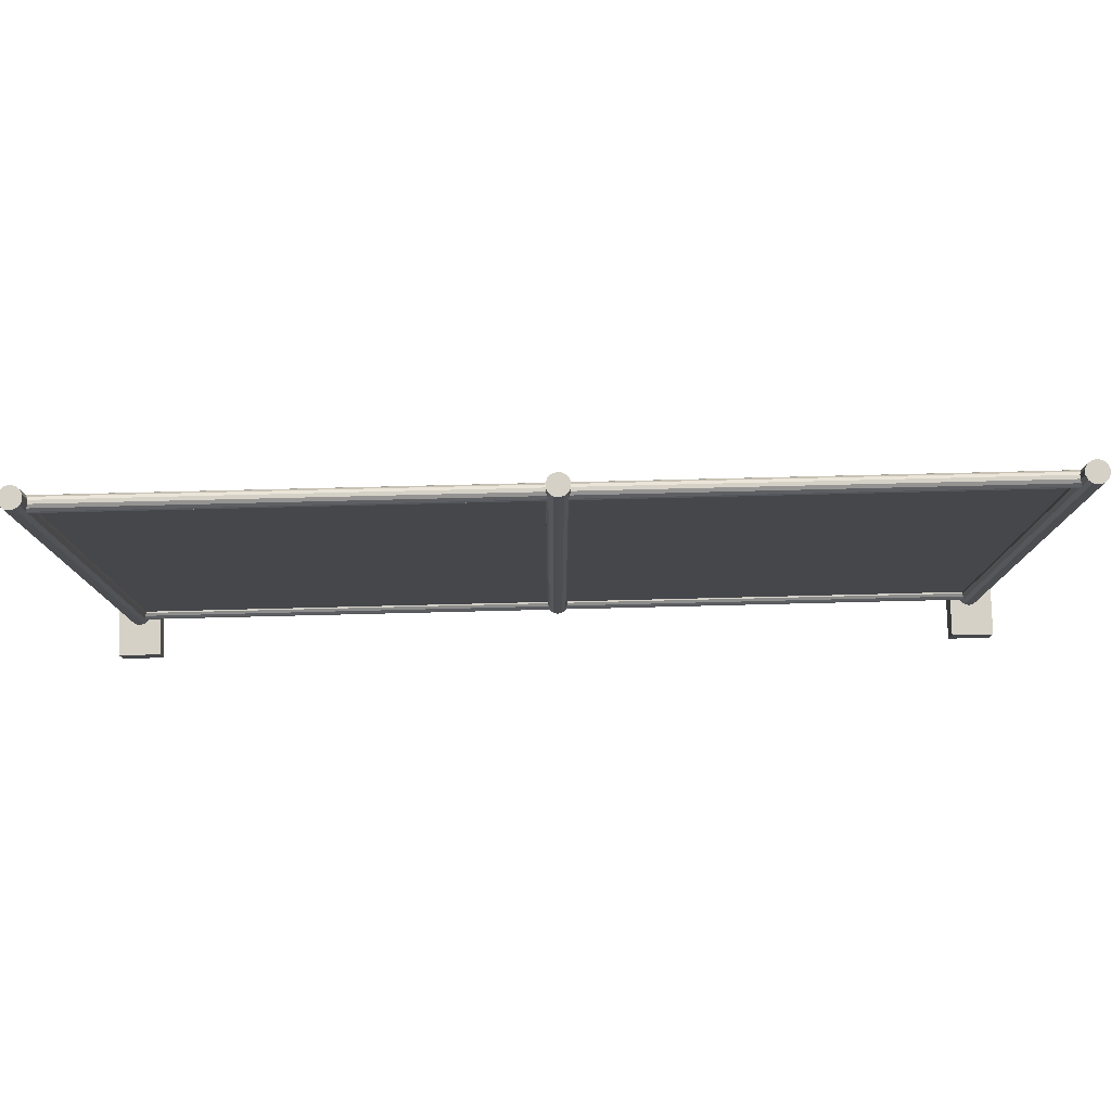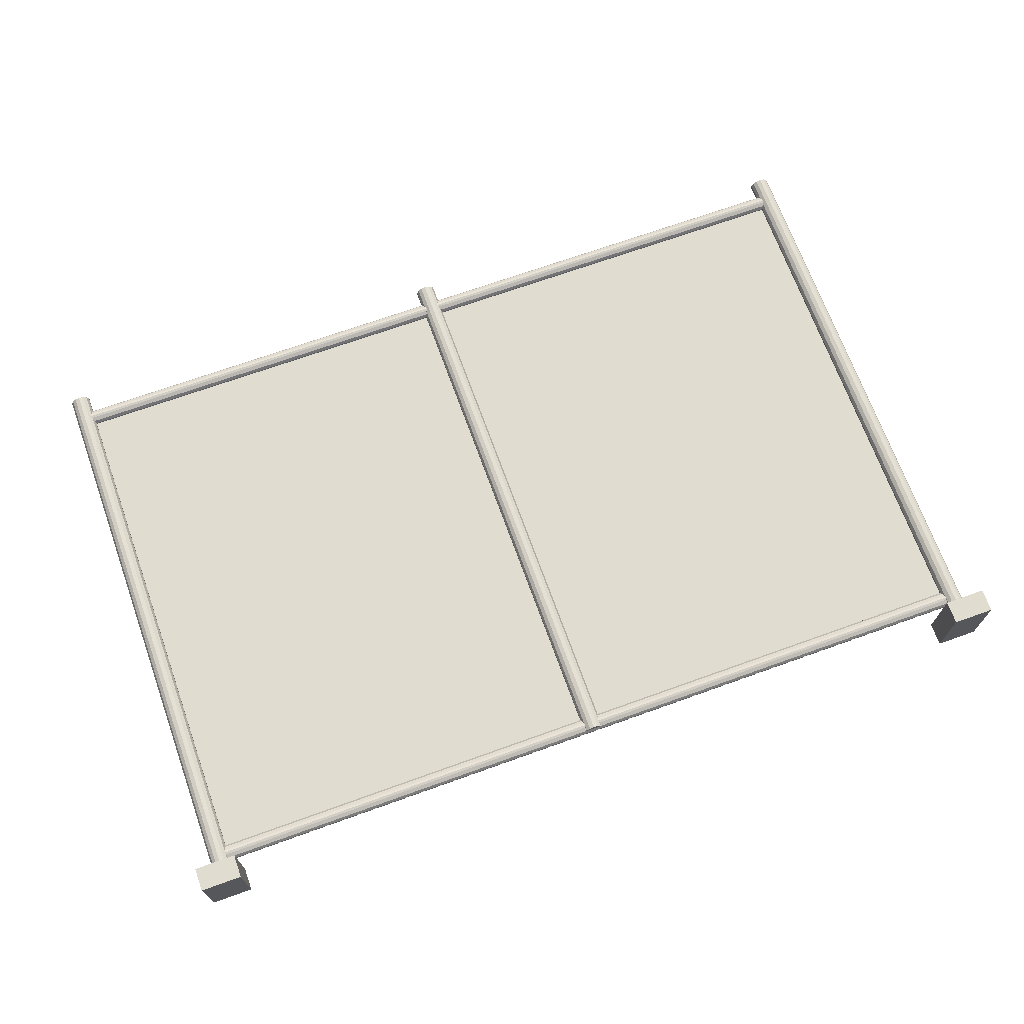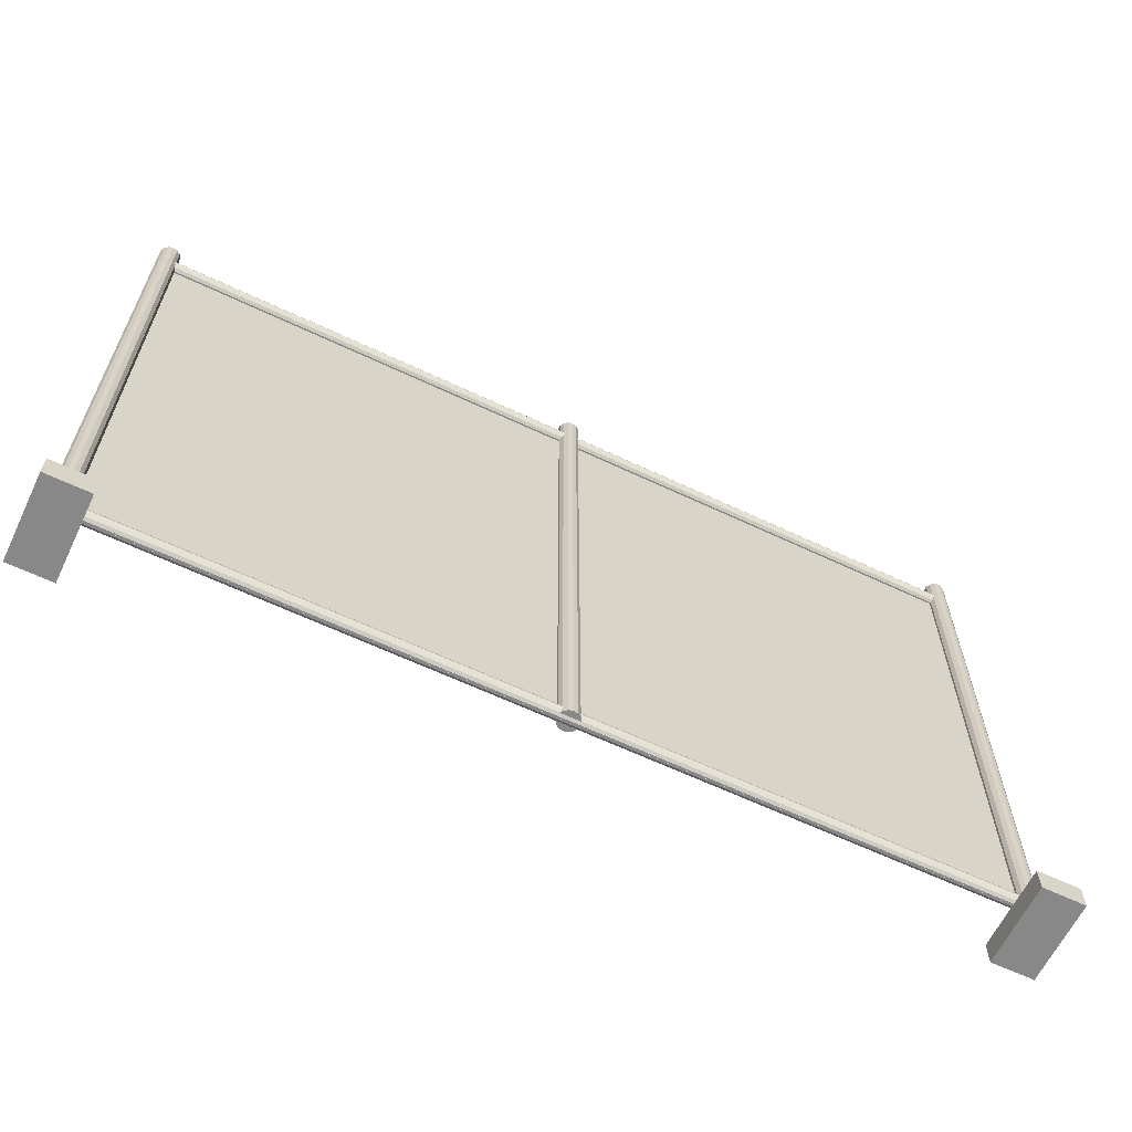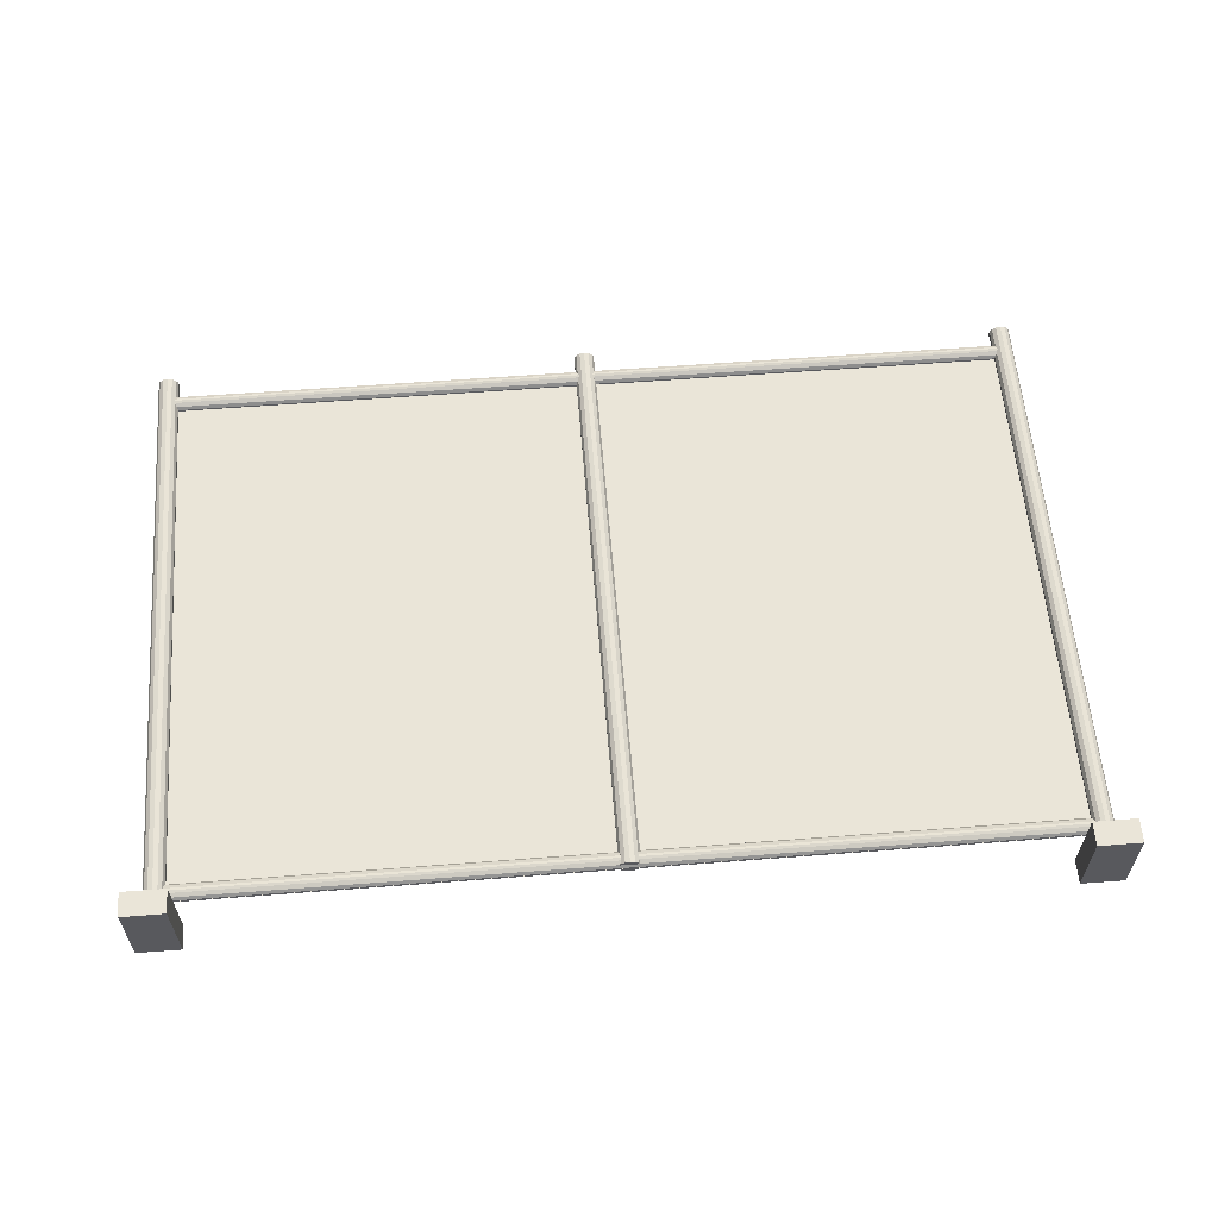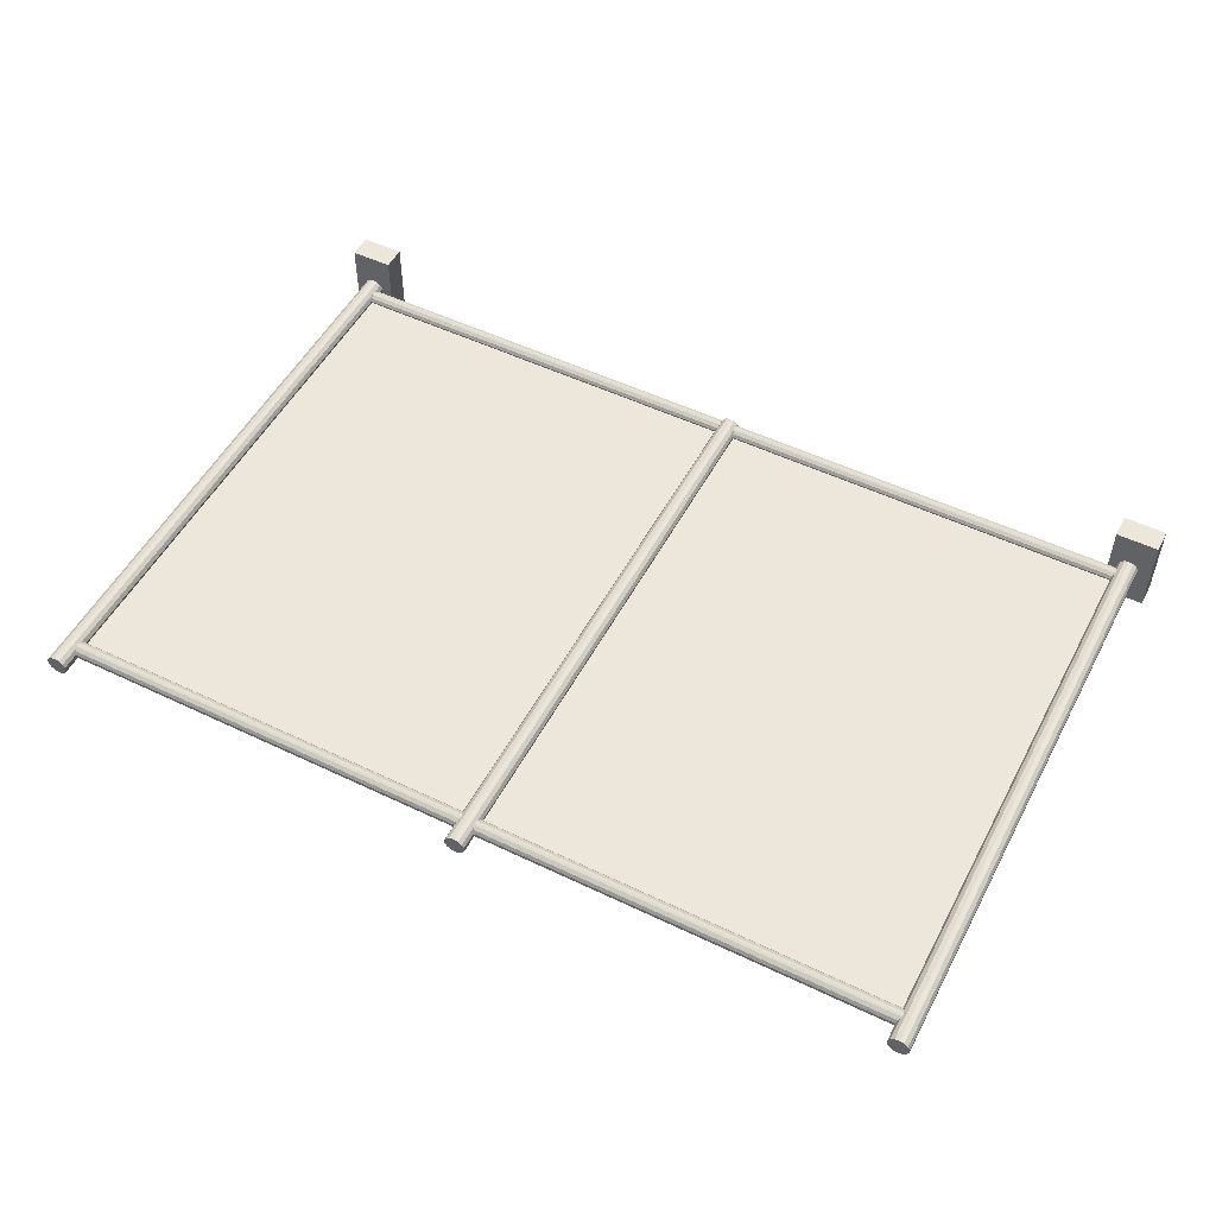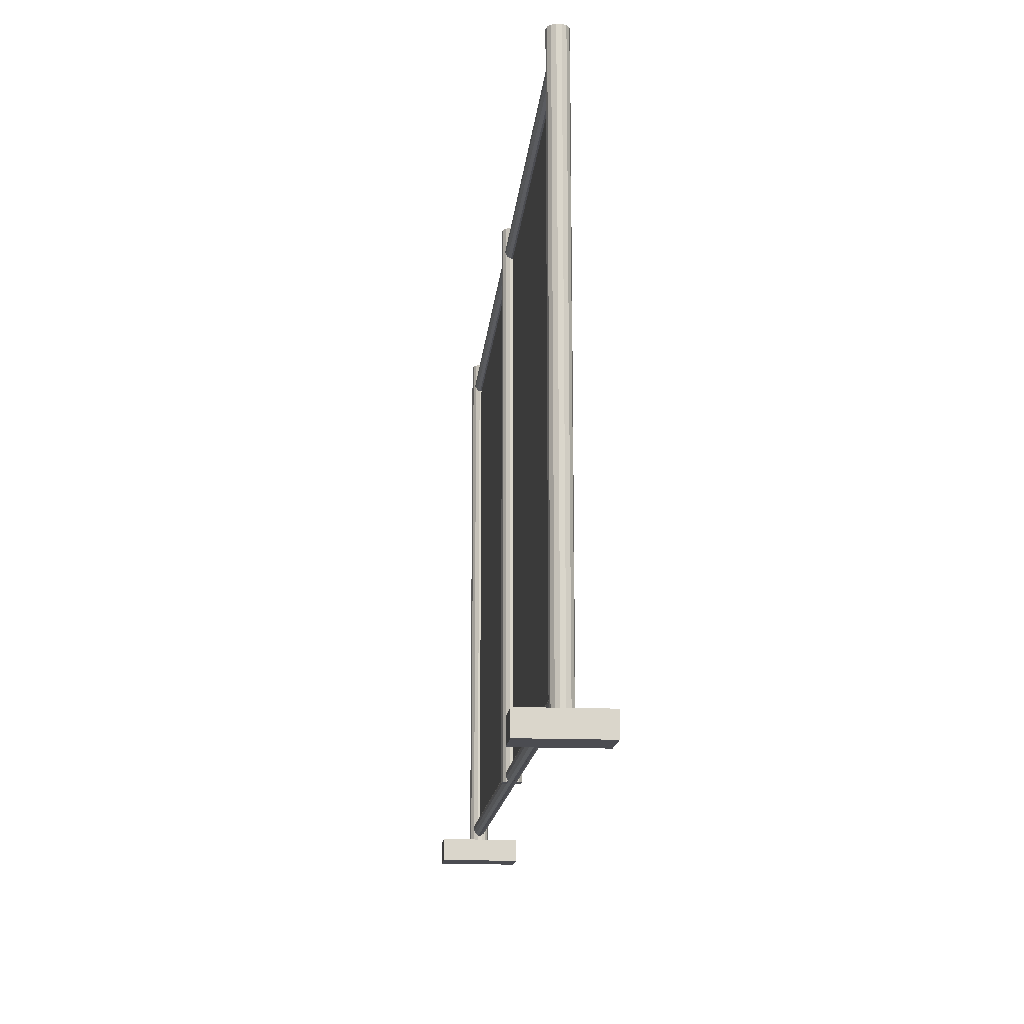
<metadata>
{"format":"obj","ext":"obj","renderer":"f3d","projection":"perspective","resolution":1024,"background":"white","views":[{"elev":79.3,"azim":178.6,"up":"+Y"},{"elev":69.5,"azim":-19.8,"up":"+Z"},{"elev":-62.9,"azim":154.4,"up":"+Y"},{"elev":59.4,"azim":-4.5,"up":"+Z"},{"elev":51.9,"azim":-152.6,"up":"+Z"},{"elev":-15.4,"azim":84.9,"up":"+Y"}]}
</metadata>
<code>
o Cylinder.002
v 10.54 14.05 0
v 0.4134 14.05 0
v 10.54 0.7055 -0
v 0.4134 0.7055 -0
v -9.87 0.7055 -0
v 0.2529 0.7055 -0
v -9.87 14.05 0
v 0.2529 14.05 0
v -10.48 0 1
v -10.48 0.5714 1
v -10.48 0 -1
v -10.48 0.5714 -1
v -9.463 0 1
v -9.463 0.5714 1
v -9.463 0 -1
v -9.463 0.5714 -1
v 10.24 0 1
v 10.24 0.5714 1
v 10.24 0 -1
v 10.24 0.5714 -1
v 11.26 0 1
v 11.26 0.5714 1
v 11.26 0 -1
v 11.26 0.5714 -1
v 10.75 0.574 -0.2486
v 10.75 14.5 -0.2486
v 10.86 0.574 -0.224
v 10.86 14.5 -0.224
v 10.94 0.574 -0.155
v 10.94 14.5 -0.155
v 10.99 0.574 -0.05532
v 10.99 14.5 -0.05532
v 10.99 0.574 0.05532
v 10.99 14.5 0.05532
v 10.94 0.574 0.155
v 10.94 14.5 0.155
v 10.86 0.574 0.224
v 10.86 14.5 0.224
v 10.75 0.574 0.2486
v 10.75 14.5 0.2486
v 10.64 0.574 0.224
v 10.64 14.5 0.224
v 10.56 0.574 0.155
v 10.56 14.5 0.155
v 10.51 0.574 0.05532
v 10.51 14.5 0.05532
v 10.51 0.574 -0.05532
v 10.51 14.5 -0.05532
v 10.56 0.574 -0.155
v 10.56 14.5 -0.155
v 10.64 0.574 -0.224
v 10.64 14.5 -0.224
v 10.54 14.05 -0.002505
v 0.4134 14.05 -0.002505
v 10.54 0.7055 -0.002505
v 0.4134 0.7055 -0.002505
v -9.87 0.7055 -0.002505
v 0.2529 0.7055 -0.002505
v -9.87 14.05 -0.002505
v 0.2529 14.05 -0.002505
v -9.924 0.574 -0.2486
v -9.924 14.5 -0.2486
v -9.816 0.574 -0.224
v -9.816 14.5 -0.224
v -9.73 0.574 -0.155
v -9.73 14.5 -0.155
v -9.682 0.574 -0.05532
v -9.682 14.5 -0.05532
v -9.682 0.574 0.05532
v -9.682 14.5 0.05532
v -9.73 0.574 0.155
v -9.73 14.5 0.155
v -9.816 0.574 0.224
v -9.816 14.5 0.224
v -9.924 0.574 0.2486
v -9.924 14.5 0.2486
v -10.03 0.574 0.224
v -10.03 14.5 0.224
v -10.12 0.574 0.155
v -10.12 14.5 0.155
v -10.17 0.574 0.05532
v -10.17 14.5 0.05532
v -10.17 0.574 -0.05532
v -10.17 14.5 -0.05532
v -10.12 0.574 -0.155
v -10.12 14.5 -0.155
v -10.03 0.574 -0.224
v -10.03 14.5 -0.224
v 0.3368 0.7512 -0.2486
v 0.3368 14.5 -0.2486
v 0.4446 0.7512 -0.224
v 0.4446 14.5 -0.224
v 0.5311 0.7512 -0.155
v 0.5311 14.5 -0.155
v 0.5791 0.7512 -0.05532
v 0.5791 14.5 -0.05532
v 0.5791 0.7512 0.05532
v 0.5791 14.5 0.05532
v 0.5311 0.7512 0.155
v 0.5311 14.5 0.155
v 0.4446 0.7512 0.224
v 0.4446 14.5 0.224
v 0.3368 0.7512 0.2486
v 0.3368 14.5 0.2486
v 0.2289 0.7512 0.224
v 0.2289 14.5 0.224
v 0.1424 0.7512 0.155
v 0.1424 14.5 0.155
v 0.09438 0.7512 0.05532
v 0.09438 14.5 0.05532
v 0.09438 0.7512 -0.05532
v 0.09438 14.5 -0.05532
v 0.1424 0.7512 -0.155
v 0.1424 14.5 -0.155
v 0.2289 0.7512 -0.224
v 0.2289 14.5 -0.224
v -10.06 13.87 -0.1802
v 10.86 13.87 -0.1802
v -10.06 13.82 -0.1636
v 10.86 13.82 -0.1636
v -10.06 13.73 -0.1132
v 10.86 13.73 -0.1132
v -10.06 13.68 -0.04042
v 10.86 13.68 -0.04042
v -10.06 13.68 0.04042
v 10.86 13.68 0.04042
v -10.06 13.73 0.1132
v 10.86 13.73 0.1132
v -10.06 13.82 0.1636
v 10.86 13.82 0.1636
v -10.06 13.87 0.1802
v 10.86 13.87 0.1802
v -10.06 13.93 0.1636
v 10.86 13.93 0.1636
v -10.06 14.02 0.1132
v 10.86 14.02 0.1132
v -10.06 14.07 0.04042
v 10.86 14.07 0.04042
v -10.06 14.07 -0.04042
v 10.86 14.07 -0.04042
v -10.06 14.02 -0.1132
v 10.86 14.02 -0.1132
v -10.06 13.93 -0.1636
v 10.86 13.93 -0.1636
v -10.06 0.9026 -0.1624
v 10.86 0.9026 -0.1624
v -10.06 0.8434 -0.1474
v 10.86 0.8434 -0.1474
v -10.06 0.7558 -0.1021
v 10.86 0.7558 -0.1021
v -10.06 0.7074 -0.03643
v 10.86 0.7074 -0.03643
v -10.06 0.7074 0.03643
v 10.86 0.7074 0.03643
v -10.06 0.7558 0.1021
v 10.86 0.7558 0.1021
v -10.06 0.8434 0.1474
v 10.86 0.8434 0.1474
v -10.06 0.9026 0.1624
v 10.86 0.9026 0.1624
v -10.06 0.9617 0.1474
v 10.86 0.9617 0.1474
v -10.06 1.049 0.1021
v 10.86 1.049 0.1021
v -10.06 1.098 0.03643
v 10.86 1.098 0.03643
v -10.06 1.098 -0.03643
v 10.86 1.098 -0.03643
v -10.06 1.049 -0.1021
v 10.86 1.049 -0.1021
v -10.06 0.9617 -0.1474
v 10.86 0.9617 -0.1474
f 4 3 1 2
f 5 6 8 7
f 9 10 12 11
f 11 12 16 15
f 15 16 14 13
f 13 14 10 9
f 11 15 13 9
f 16 12 10 14
f 17 18 20 19
f 19 20 24 23
f 23 24 22 21
f 21 22 18 17
f 19 23 21 17
f 24 20 18 22
f 25 26 28 27
f 27 28 30 29
f 29 30 32 31
f 31 32 34 33
f 33 34 36 35
f 35 36 38 37
f 37 38 40 39
f 39 40 42 41
f 41 42 44 43
f 43 44 46 45
f 45 46 48 47
f 47 48 50 49
f 28 26 52 50 48 46 44 42 40 38 36 34 32 30
f 49 50 52 51
f 51 52 26 25
f 25 27 29 31 33 35 37 39 41 43 45 47 49 51
f 56 54 53 55
f 57 59 60 58
f 61 62 64 63
f 63 64 66 65
f 65 66 68 67
f 67 68 70 69
f 69 70 72 71
f 71 72 74 73
f 73 74 76 75
f 75 76 78 77
f 77 78 80 79
f 79 80 82 81
f 81 82 84 83
f 83 84 86 85
f 64 62 88 86 84 82 80 78 76 74 72 70 68 66
f 85 86 88 87
f 87 88 62 61
f 61 63 65 67 69 71 73 75 77 79 81 83 85 87
f 89 90 92 91
f 91 92 94 93
f 93 94 96 95
f 95 96 98 97
f 97 98 100 99
f 99 100 102 101
f 101 102 104 103
f 103 104 106 105
f 105 106 108 107
f 107 108 110 109
f 109 110 112 111
f 111 112 114 113
f 92 90 116 114 112 110 108 106 104 102 100 98 96 94
f 113 114 116 115
f 115 116 90 89
f 89 91 93 95 97 99 101 103 105 107 109 111 113 115
f 117 118 120 119
f 119 120 122 121
f 121 122 124 123
f 123 124 126 125
f 125 126 128 127
f 127 128 130 129
f 129 130 132 131
f 131 132 134 133
f 133 134 136 135
f 135 136 138 137
f 137 138 140 139
f 139 140 142 141
f 120 118 144 142 140 138 136 134 132 130 128 126 124 122
f 141 142 144 143
f 143 144 118 117
f 117 119 121 123 125 127 129 131 133 135 137 139 141 143
f 145 146 148 147
f 147 148 150 149
f 149 150 152 151
f 151 152 154 153
f 153 154 156 155
f 155 156 158 157
f 157 158 160 159
f 159 160 162 161
f 161 162 164 163
f 163 164 166 165
f 165 166 168 167
f 167 168 170 169
f 148 146 172 170 168 166 164 162 160 158 156 154 152 150
f 169 170 172 171
f 171 172 146 145
f 145 147 149 151 153 155 157 159 161 163 165 167 169 171
f 2 1 53 54
f 1 3 55 53
f 3 4 56 55
f 4 2 54 56
f 5 7 59 57
f 6 5 57 58
f 8 6 58 60
f 7 8 60 59

</code>
